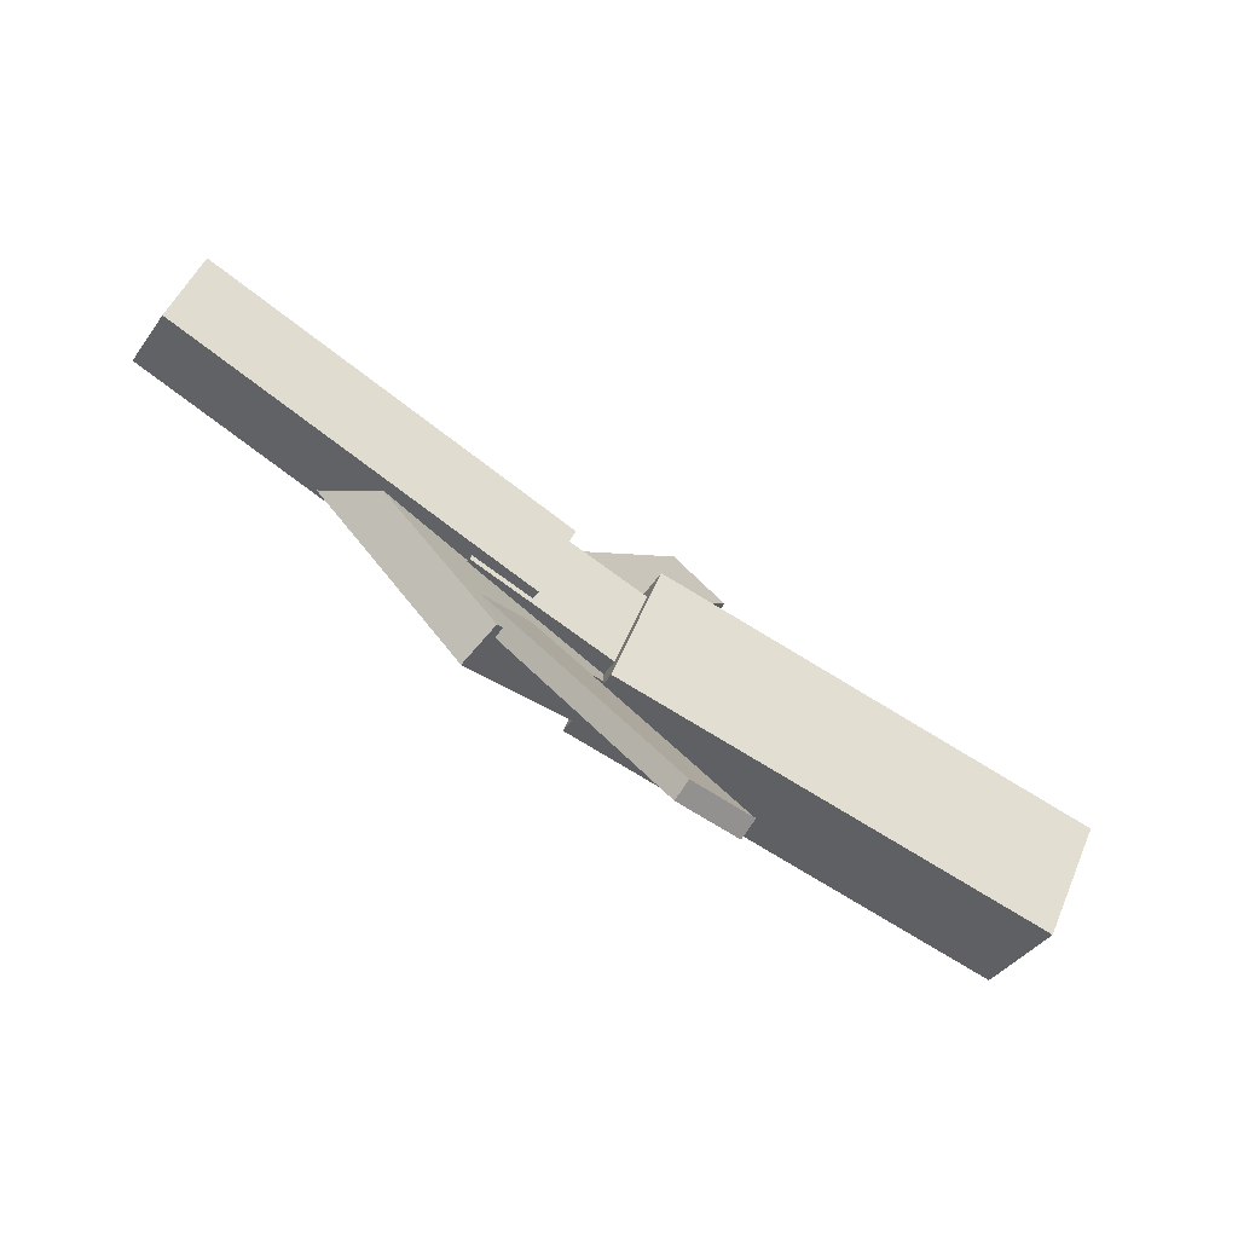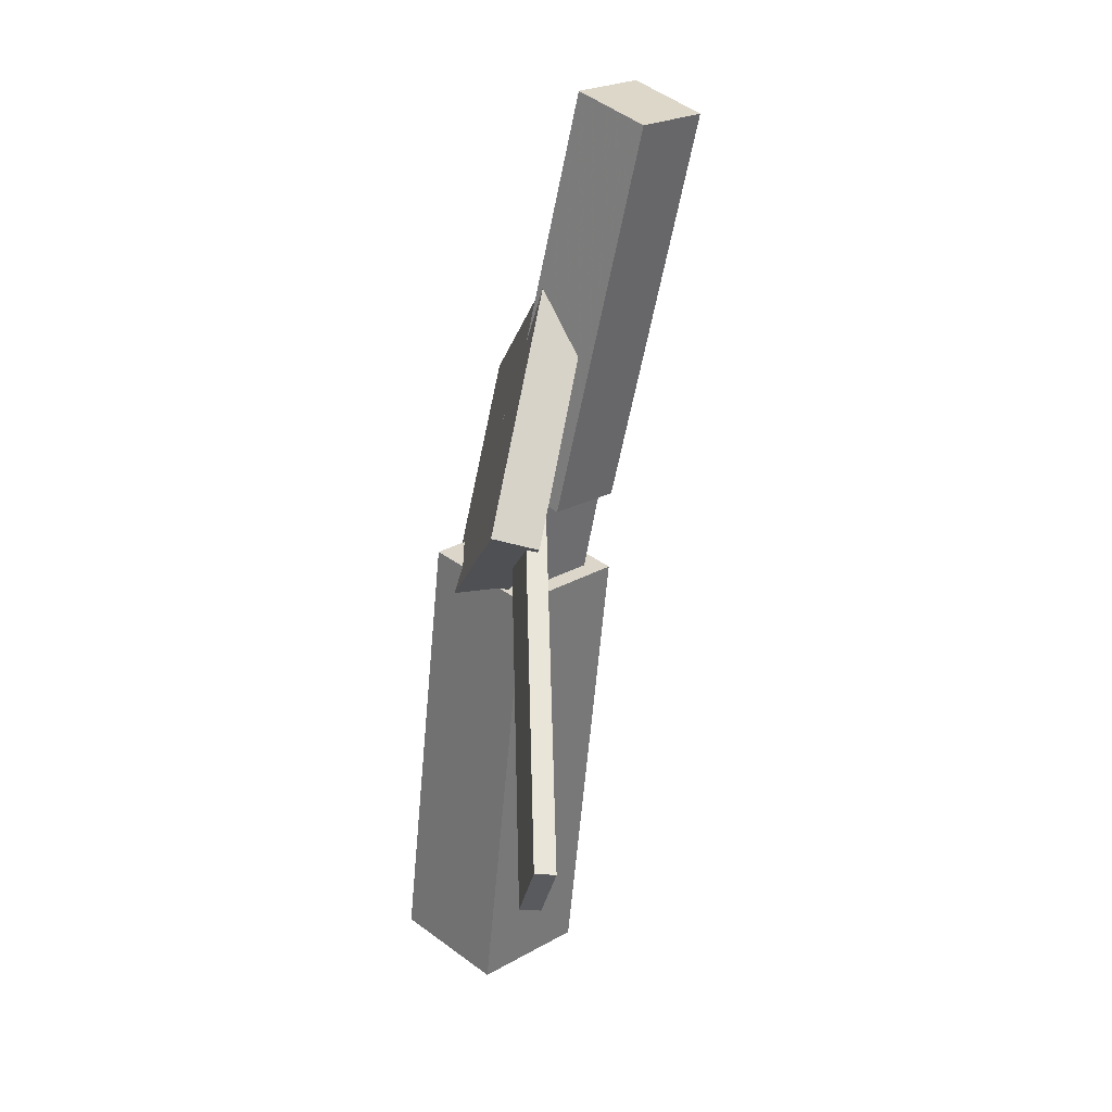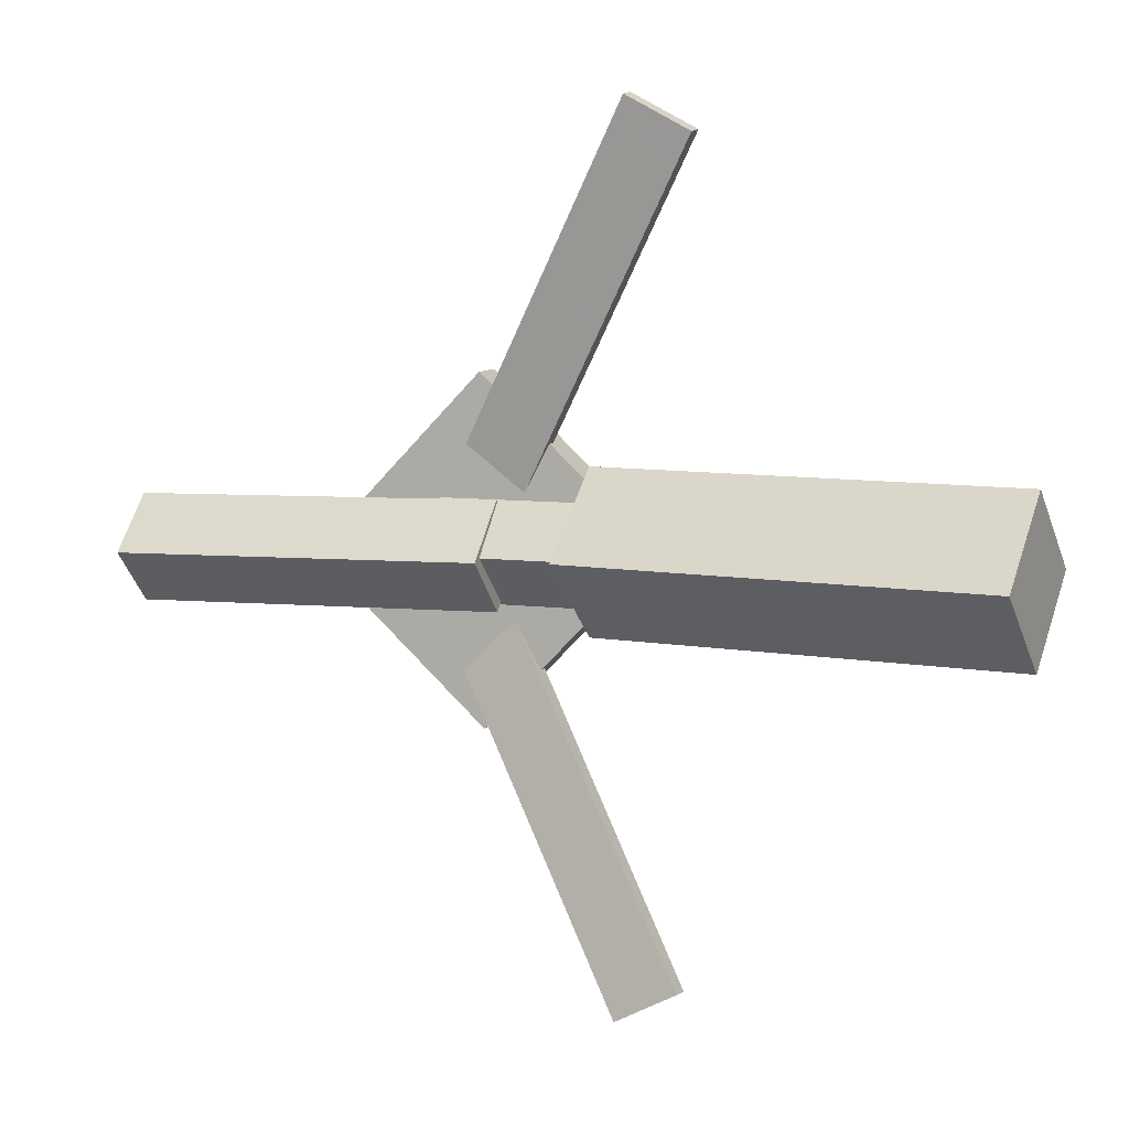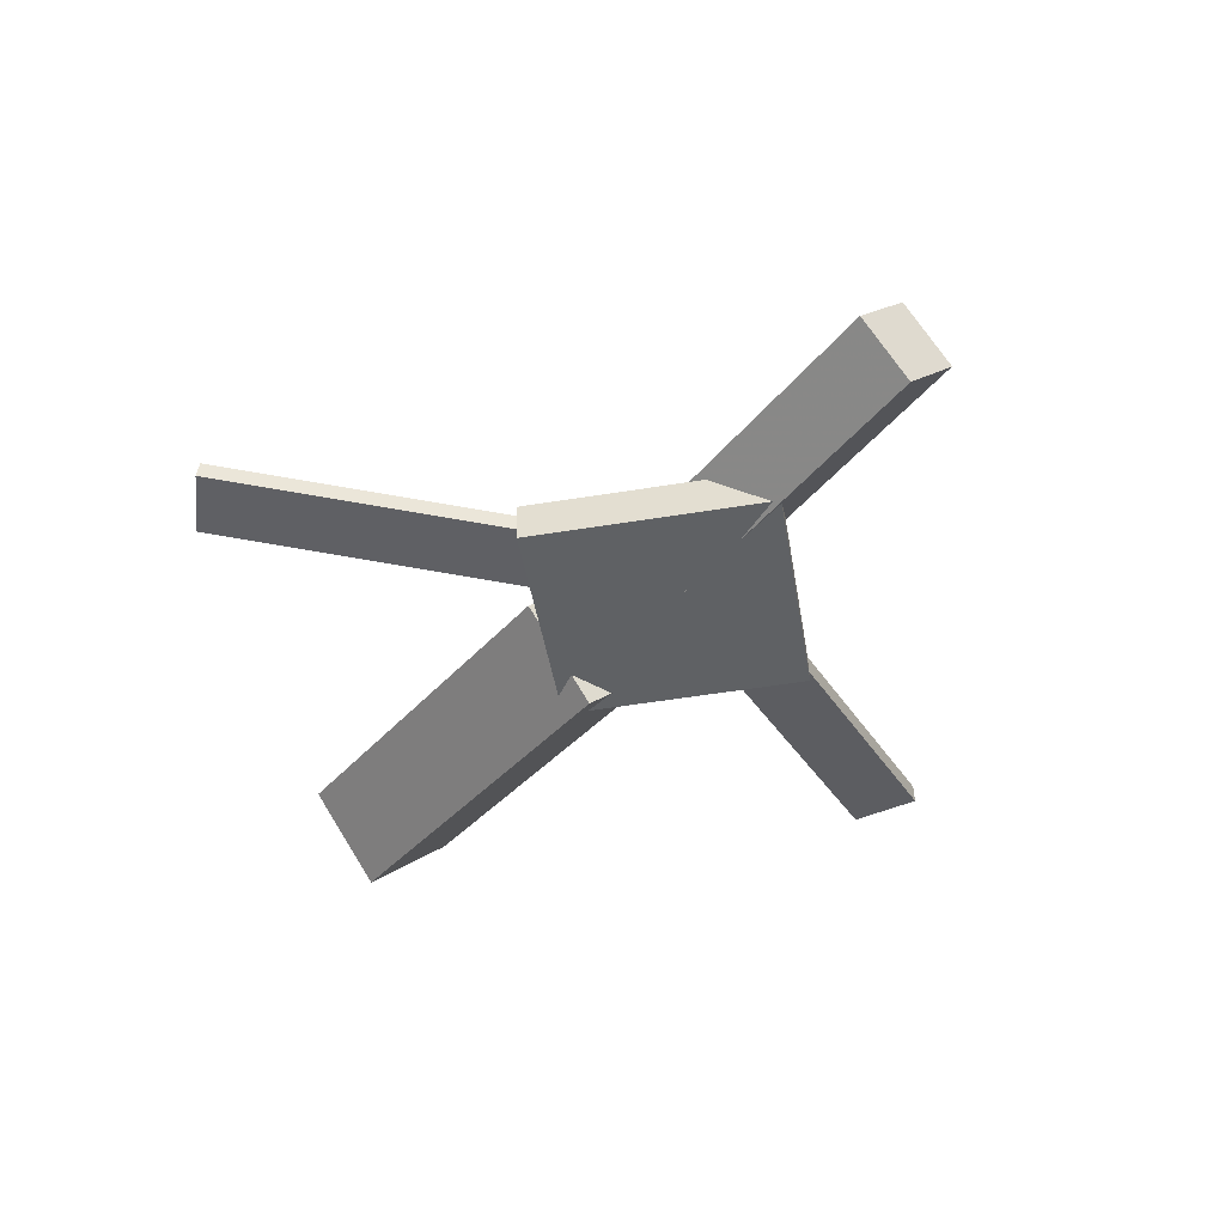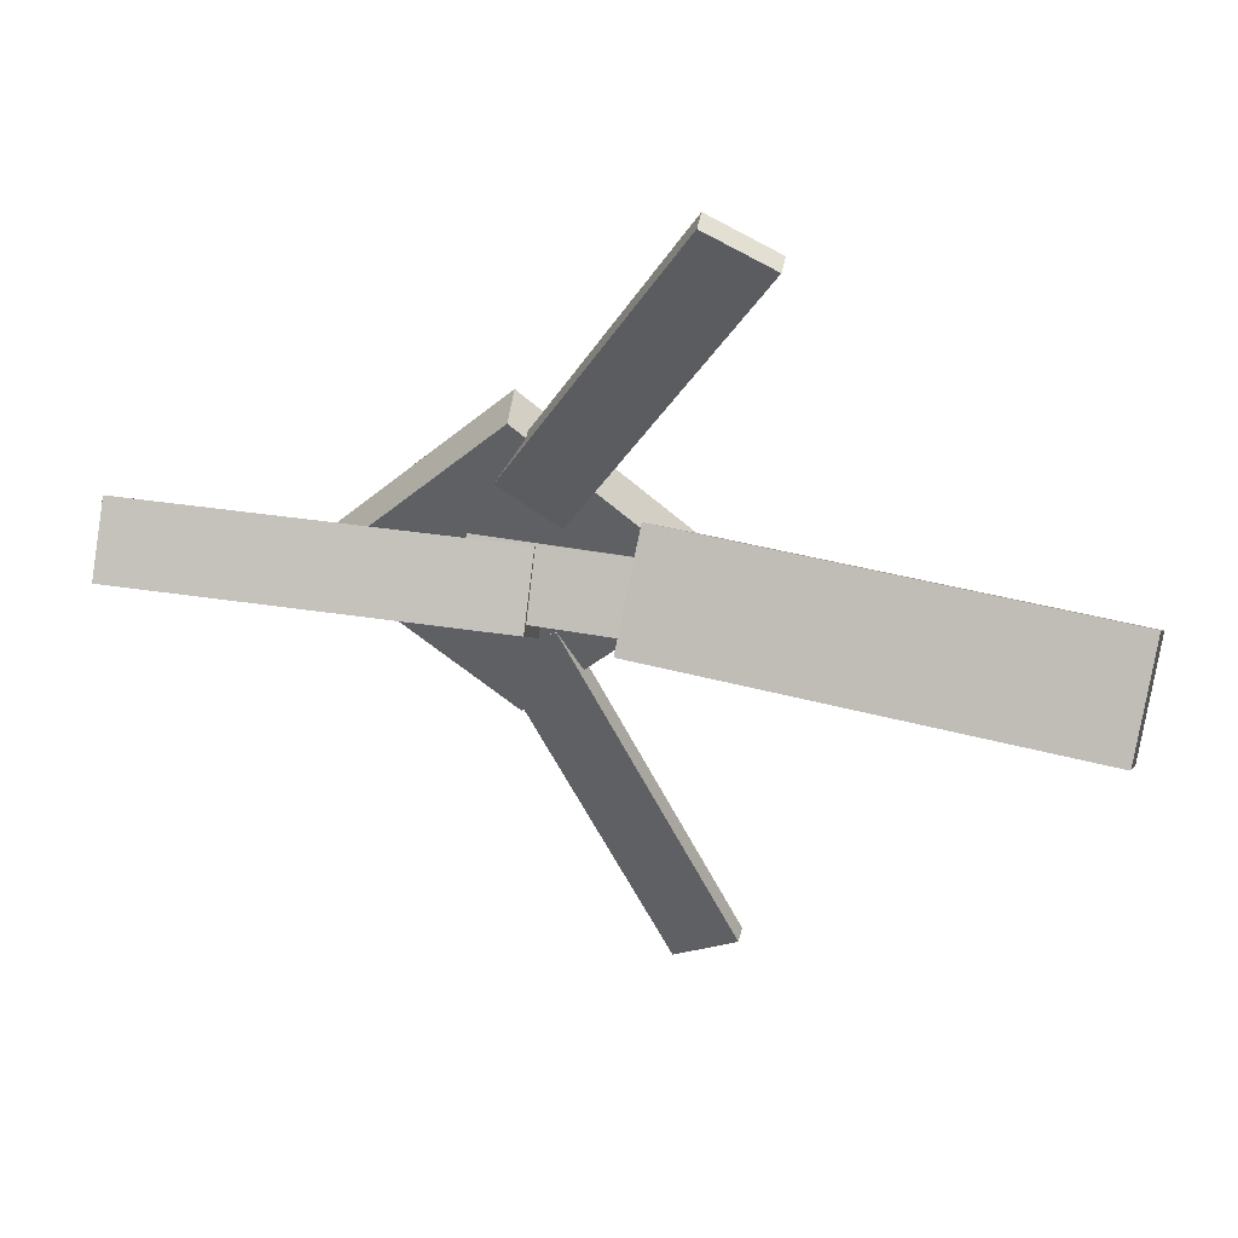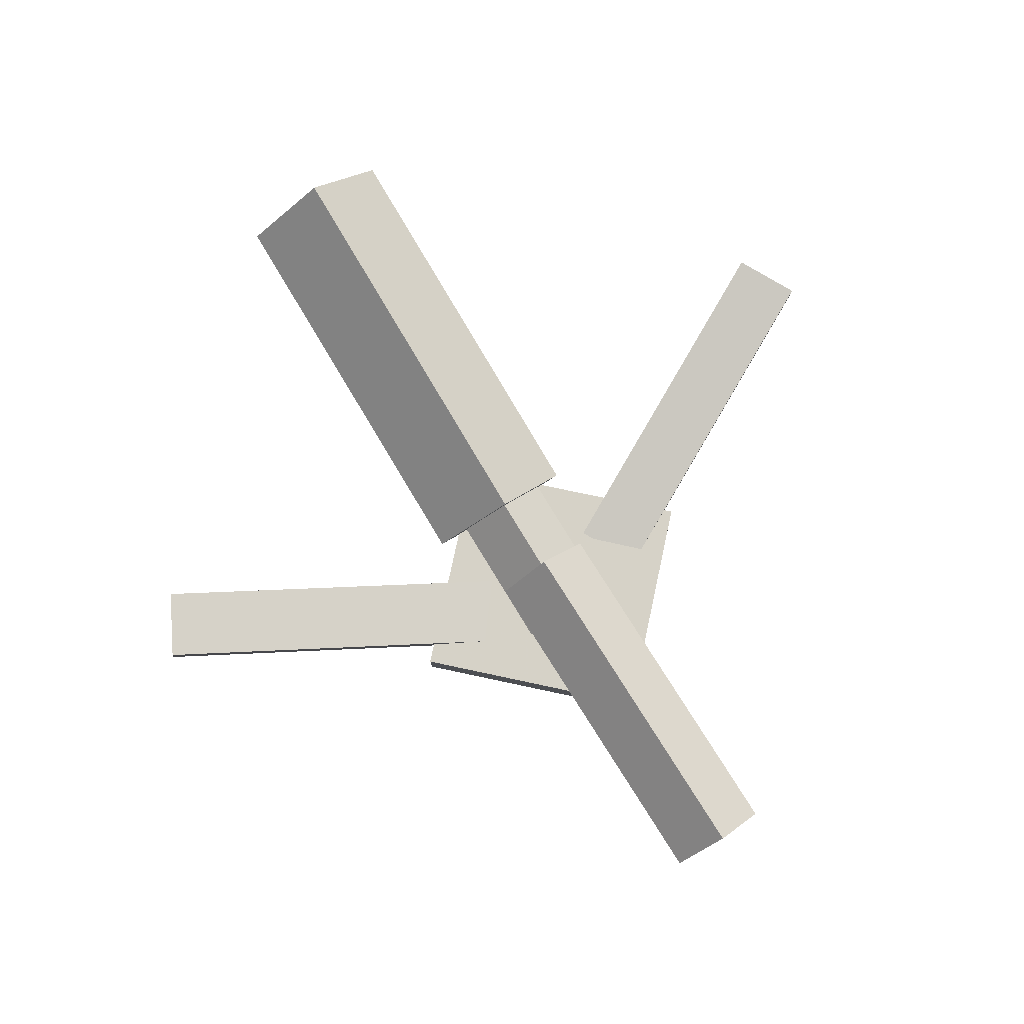
<metadata>
{"format":"obj","ext":"obj","renderer":"f3d","projection":"perspective","resolution":1024,"background":"white","views":[{"elev":-78.0,"azim":141.4,"up":"+Z"},{"elev":-60.7,"azim":77.6,"up":"+Z"},{"elev":7.7,"azim":-160.1,"up":"+Z"},{"elev":-43.8,"azim":55.9,"up":"+Y"},{"elev":45.2,"azim":-170.5,"up":"+Z"},{"elev":79.9,"azim":58.6,"up":"+Y"}]}
</metadata>
<code>
v -0.01674 -0.05073 -0.05656
v -0.02467 -0.1114 0.006365
v -0.3448 -0.008009 -0.05669
v -0.3527 -0.0687 0.006232
v -0.008733 0.01092 0.003907
v -0.01666 -0.04977 0.06683
v -0.3368 0.05364 0.003774
v -0.3447 -0.007049 0.0667
f 1.0 7.0 5.0
f 1.0 3.0 7.0
f 1.0 4.0 3.0
f 1.0 2.0 4.0
f 3.0 8.0 7.0
f 3.0 4.0 8.0
f 5.0 7.0 8.0
f 5.0 8.0 6.0
f 1.0 5.0 6.0
f 1.0 6.0 2.0
f 2.0 6.0 8.0
f 2.0 8.0 4.0
v -0.05206 -0.03342 0.328
v -0.05142 -0.01963 0.3264
v -0.1009 -0.03426 0.3022
v -0.1003 -0.02046 0.3005
v 0.08579 -0.07102 0.0688
v 0.08643 -0.05723 0.06714
v 0.03695 -0.07185 0.04295
v 0.03759 -0.05806 0.04129
f 9.0 15.0 13.0
f 9.0 11.0 15.0
f 9.0 12.0 11.0
f 9.0 10.0 12.0
f 11.0 16.0 15.0
f 11.0 12.0 16.0
f 13.0 15.0 16.0
f 13.0 16.0 14.0
f 9.0 13.0 14.0
f 9.0 14.0 10.0
f 10.0 14.0 16.0
f 10.0 16.0 12.0
v -0.2943 -0.07116 0.003738
v 0.09535 -0.08834 0.001978
v -0.2924 -0.03125 0.04234
v 0.09729 -0.04842 0.04058
v -0.2929 -0.03445 -0.0343
v 0.0968 -0.05162 -0.03606
v -0.2909 0.005468 0.004305
v 0.09873 -0.01171 0.002546
f 17.0 23.0 21.0
f 17.0 19.0 23.0
f 17.0 20.0 19.0
f 17.0 18.0 20.0
f 19.0 24.0 23.0
f 19.0 20.0 24.0
f 21.0 23.0 24.0
f 21.0 24.0 22.0
f 17.0 21.0 22.0
f 17.0 22.0 18.0
f 18.0 22.0 24.0
f 18.0 24.0 20.0
v 0.3398 -0.04739 -0.0463
v 0.0501 -0.04033 -0.04023
v 0.3416 -0.008446 -0.005801
v 0.0519 -0.001379 0.000273
v 0.3396 -0.08955 -0.005753
v 0.04992 -0.08249 0.000321
v 0.3414 -0.05061 0.03475
v 0.05172 -0.04354 0.04082
f 25.0 31.0 29.0
f 25.0 27.0 31.0
f 25.0 28.0 27.0
f 25.0 26.0 28.0
f 27.0 32.0 31.0
f 27.0 28.0 32.0
f 29.0 31.0 32.0
f 29.0 32.0 30.0
f 25.0 29.0 30.0
f 25.0 30.0 26.0
f 26.0 30.0 32.0
f 26.0 32.0 28.0
v 0.06826 -0.08907 -0.1298
v 0.2003 -0.08282 -0.003927
v -0.06087 -0.0953 0.006073
v 0.0712 -0.08904 0.1319
v 0.06668 -0.05595 -0.1297
v 0.1987 -0.0497 -0.003913
v -0.06245 -0.06218 0.006087
v 0.06962 -0.05592 0.1319
f 33.0 39.0 37.0
f 33.0 35.0 39.0
f 33.0 36.0 35.0
f 33.0 34.0 36.0
f 35.0 40.0 39.0
f 35.0 36.0 40.0
f 37.0 39.0 40.0
f 37.0 40.0 38.0
f 33.0 37.0 38.0
f 33.0 38.0 34.0
f 34.0 38.0 40.0
f 34.0 40.0 36.0
v 0.0876 -0.07114 -0.0766
v 0.04038 -0.07077 -0.05147
v -0.04737 -0.0336 -0.3308
v -0.09459 -0.03323 -0.3057
v 0.08855 -0.05705 -0.07502
v 0.04133 -0.05668 -0.0499
v -0.04642 -0.01951 -0.3293
v -0.09365 -0.01914 -0.3041
f 41.0 47.0 45.0
f 41.0 43.0 47.0
f 41.0 44.0 43.0
f 41.0 42.0 44.0
f 43.0 48.0 47.0
f 43.0 44.0 48.0
f 45.0 47.0 48.0
f 45.0 48.0 46.0
f 41.0 45.0 46.0
f 41.0 46.0 42.0
f 42.0 46.0 48.0
f 42.0 48.0 44.0

</code>
